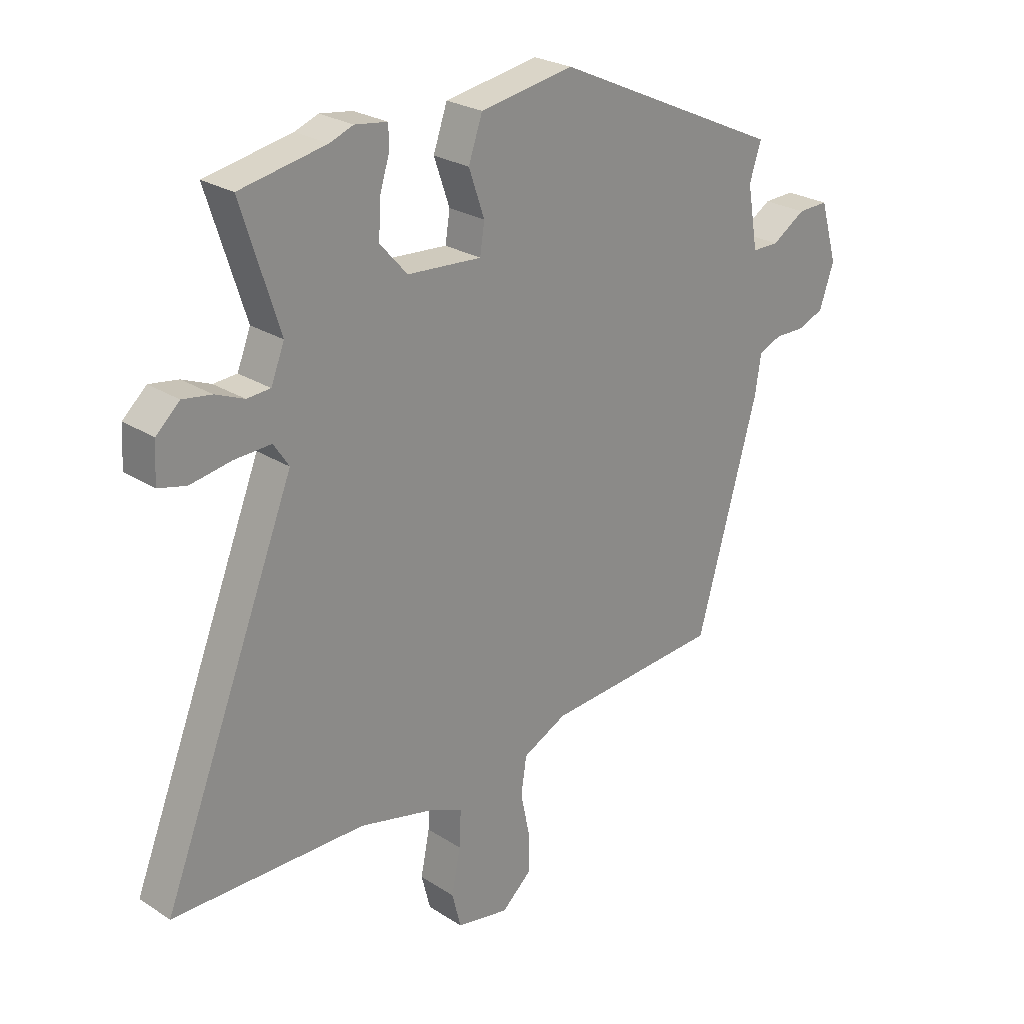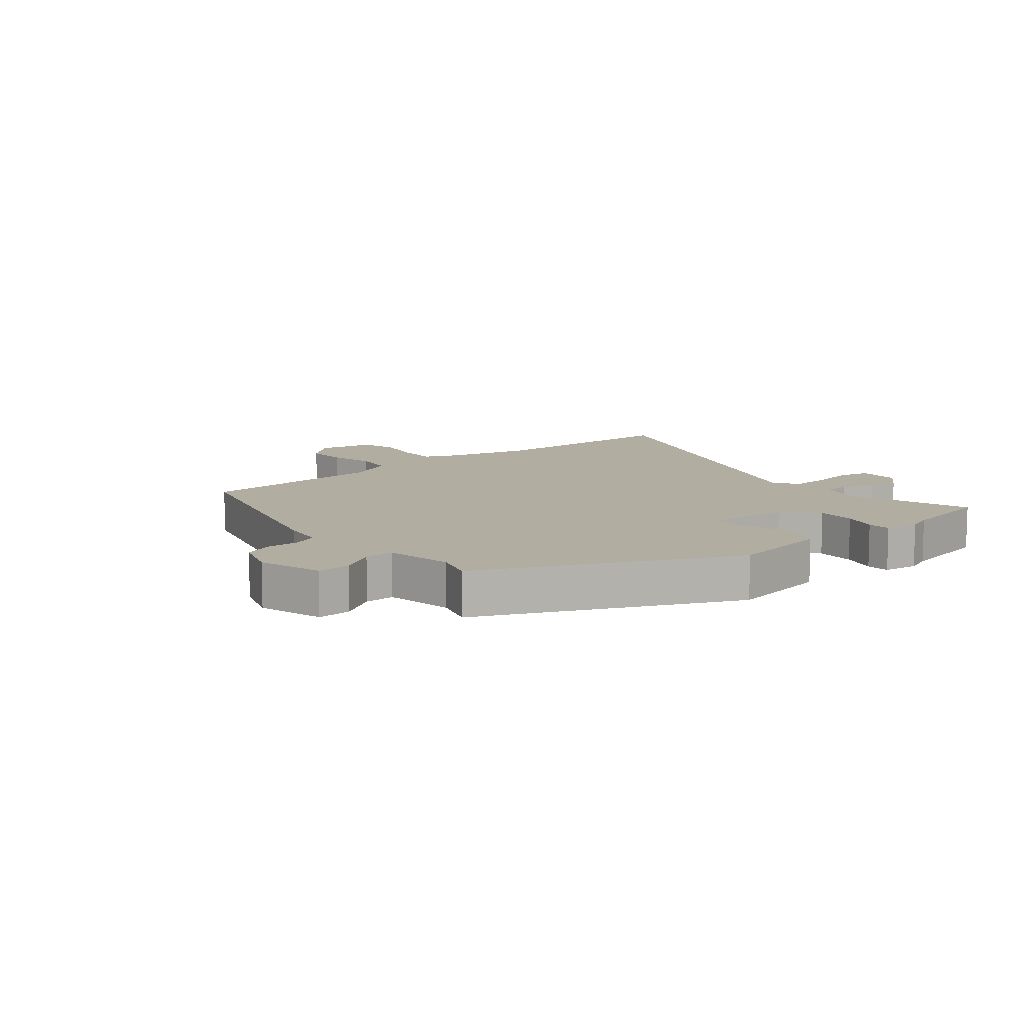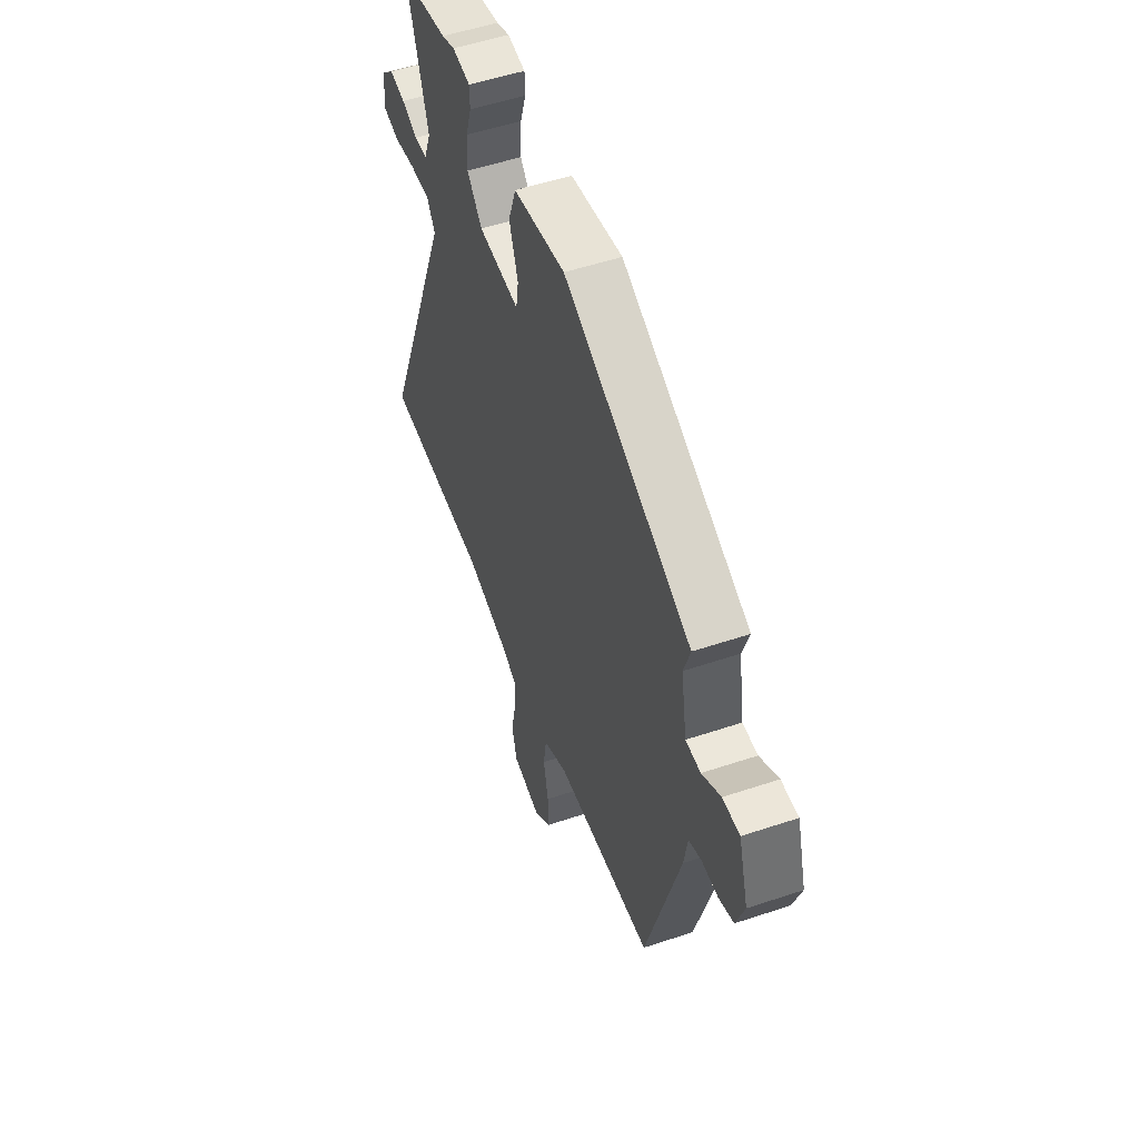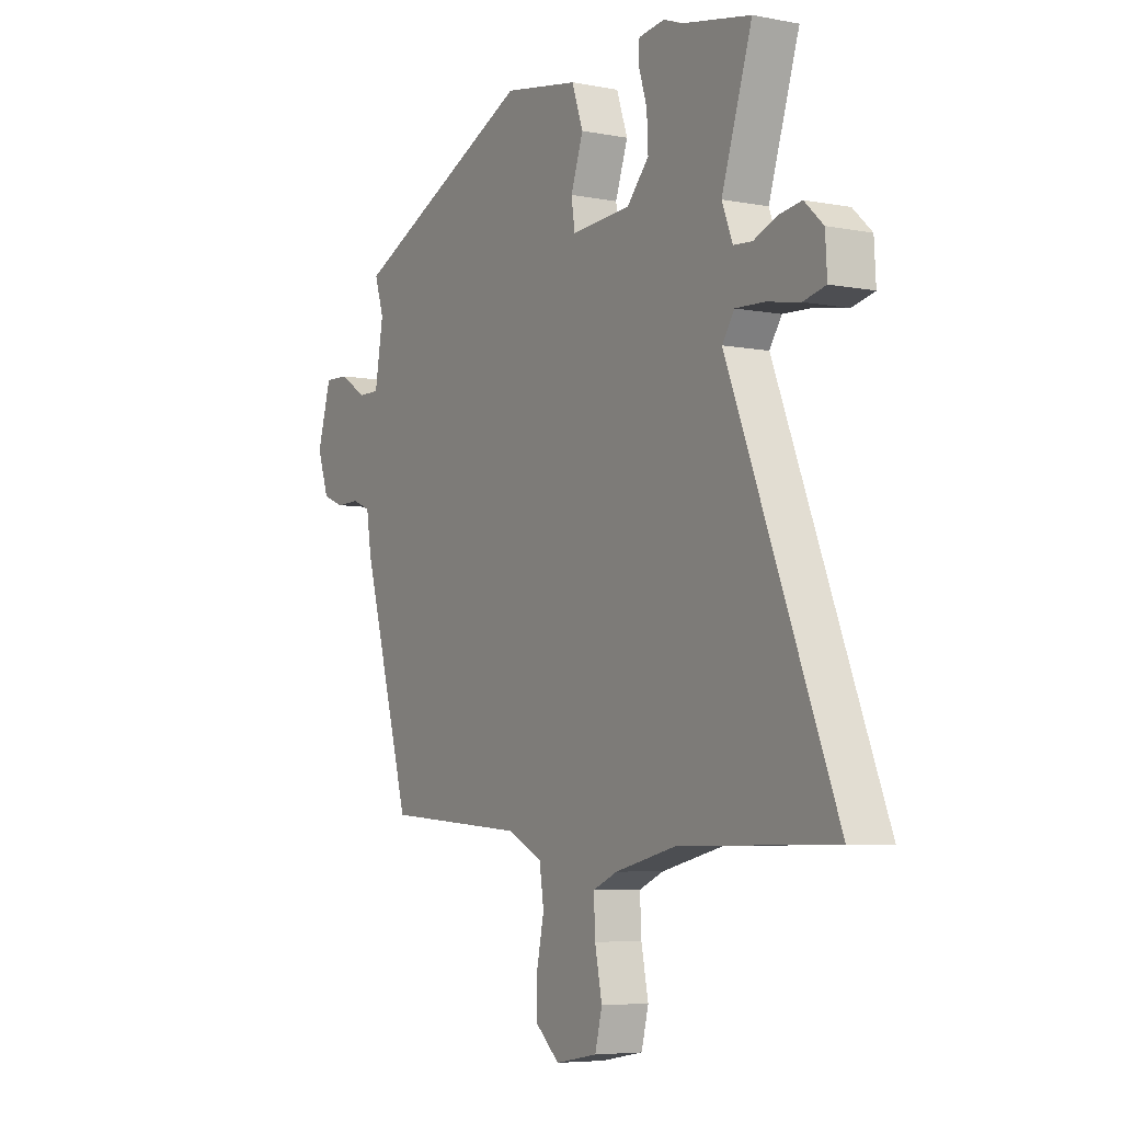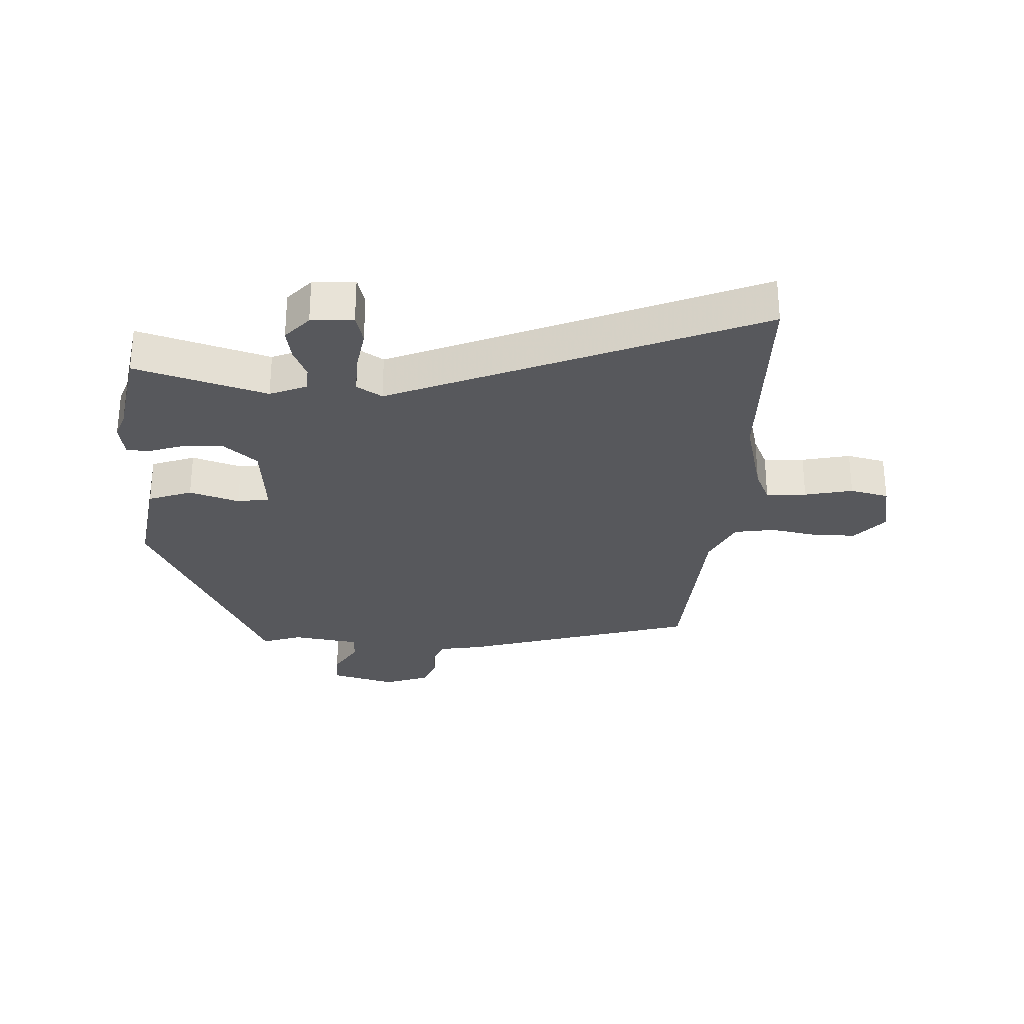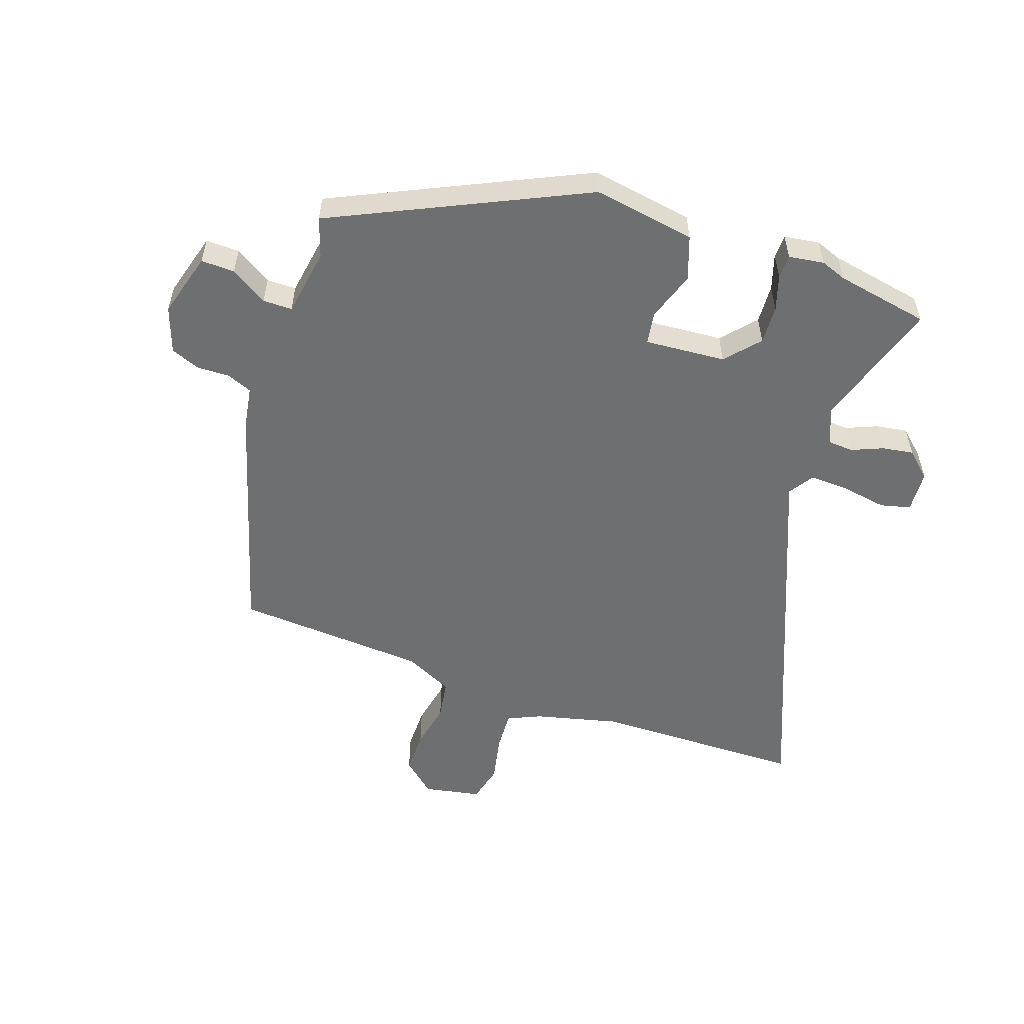
<metadata>
{"format":"obj","ext":"obj","renderer":"f3d","projection":"perspective","resolution":1024,"background":"white","views":[{"elev":25.2,"azim":136.0,"up":"+Z"},{"elev":10.3,"azim":-39.7,"up":"+Y"},{"elev":52.8,"azim":-109.8,"up":"+Z"},{"elev":-5.8,"azim":59.3,"up":"+Z"},{"elev":-28.7,"azim":88.0,"up":"+Y"},{"elev":-54.5,"azim":-18.7,"up":"+Y"}]}
</metadata>
<code>
v -0.478 0.07 0.355
v -0.067 0.07 0.544
v 0.101 0.07 0.515
v 0.126 0.07 0.443
v 0.098 0.07 0.362
v 0.106 0.07 0.309
v 0.239 0.07 0.318
v 0.288 0.07 0.373
v 0.285 0.07 0.437
v 0.267 0.07 0.495
v 0.268 0.07 0.534
v 0.326 0.07 0.542
v 0.368 0.07 0.526
v 0.522 0.07 0.496
v 0.454 0.07 0.283
v 0.478 0.07 0.222
v 0.52 0.07 0.219
v 0.571 0.07 0.24
v 0.623 0.07 0.248
v 0.665 0.07 0.209
v 0.669 0.07 0.14
v 0.619 0.07 0.128
v 0.545 0.07 0.141
v 0.48 0.07 0.144
v 0.453 0.07 0.103
v 0.693 0.07 -0.499
v 0.347 0.07 -0.501
v 0.208 0.07 -0.534
v 0.153 0.07 -0.558
v 0.156 0.07 -0.624
v 0.172 0.07 -0.703
v 0.156 0.07 -0.766
v 0.062 0.07 -0.783
v 0.008 0.07 -0.735
v 0.009 0.07 -0.664
v 0.025 0.07 -0.587
v 0.015 0.07 -0.521
v -0.064 0.07 -0.482
v -0.381 0.07 -0.458
v -0.491 0.07 -0.068
v -0.502 0.07 0.002
v -0.543 0.07 0.019
v -0.596 0.07 0.018
v -0.644 0.07 0.037
v -0.67 0.07 0.113
v -0.639 0.07 0.219
v -0.584 0.07 0.217
v -0.524 0.07 0.179
v -0.476 0.07 0.179
v -0.457 0.07 0.29
v -0.478 0 0.355
v -0.067 0 0.544
v 0.101 0 0.515
v 0.126 0 0.443
v 0.098 0 0.362
v 0.106 0 0.309
v 0.239 0 0.318
v 0.288 0 0.373
v 0.285 0 0.437
v 0.267 0 0.495
v 0.268 0 0.534
v 0.326 0 0.542
v 0.368 0 0.526
v 0.522 0 0.496
v 0.454 0 0.283
v 0.478 0 0.222
v 0.52 0 0.219
v 0.571 0 0.24
v 0.623 0 0.248
v 0.665 0 0.209
v 0.669 0 0.14
v 0.619 0 0.128
v 0.545 0 0.141
v 0.48 0 0.144
v 0.453 0 0.103
v 0.693 0 -0.499
v 0.347 0 -0.501
v 0.208 0 -0.534
v 0.153 0 -0.558
v 0.156 0 -0.624
v 0.172 0 -0.703
v 0.156 0 -0.766
v 0.062 0 -0.783
v 0.008 0 -0.735
v 0.009 0 -0.664
v 0.025 0 -0.587
v 0.015 0 -0.521
v -0.064 0 -0.482
v -0.381 0 -0.458
v -0.491 0 -0.068
v -0.502 0 0.002
v -0.543 0 0.019
v -0.596 0 0.018
v -0.644 0 0.037
v -0.67 0 0.113
v -0.639 0 0.219
v -0.584 0 0.217
v -0.524 0 0.179
v -0.476 0 0.179
v -0.457 0 0.29
f 45 46 47 48
f 45 48 49
f 42 43 44 45
f 41 42 45 49
f 38 39 40 41
f 37 38 41 49
f 33 34 35 36
f 33 36 37
f 30 31 32 33
f 29 30 33 37
f 28 29 37 49
f 25 26 27
f 25 27 28 49
f 20 21 22 23
f 20 23 24
f 17 18 19 20
f 17 20 24
f 16 17 24 25
f 13 14 15
f 11 12 13 15
f 9 10 11 15
f 8 9 15 16
f 7 8 16 25
f 2 3 4 5
f 50 1 2 5
f 50 5 6
f 49 50 6
f 6 7 25 49
f 98 97 96 95
f 99 98 95
f 95 94 93 92
f 99 95 92 91
f 91 90 89 88
f 99 91 88 87
f 86 85 84 83
f 87 86 83
f 83 82 81 80
f 87 83 80 79
f 99 87 79 78
f 77 76 75
f 99 78 77 75
f 73 72 71 70
f 74 73 70
f 70 69 68 67
f 74 70 67
f 75 74 67 66
f 65 64 63
f 65 63 62 61
f 65 61 60 59
f 66 65 59 58
f 75 66 58 57
f 55 54 53 52
f 55 52 51 100
f 56 55 100
f 56 100 99
f 99 75 57 56
f 1 51 52 2
f 2 52 53 3
f 3 53 54 4
f 4 54 55 5
f 5 55 56 6
f 6 56 57 7
f 7 57 58 8
f 8 58 59 9
f 9 59 60 10
f 10 60 61 11
f 11 61 62 12
f 12 62 63 13
f 13 63 64 14
f 14 64 65 15
f 15 65 66 16
f 16 66 67 17
f 17 67 68 18
f 18 68 69 19
f 19 69 70 20
f 20 70 71 21
f 21 71 72 22
f 22 72 73 23
f 23 73 74 24
f 24 74 75 25
f 25 75 76 26
f 26 76 77 27
f 27 77 78 28
f 28 78 79 29
f 29 79 80 30
f 30 80 81 31
f 31 81 82 32
f 32 82 83 33
f 33 83 84 34
f 34 84 85 35
f 35 85 86 36
f 36 86 87 37
f 37 87 88 38
f 38 88 89 39
f 39 89 90 40
f 40 90 91 41
f 41 91 92 42
f 42 92 93 43
f 43 93 94 44
f 44 94 95 45
f 45 95 96 46
f 46 96 97 47
f 47 97 98 48
f 48 98 99 49
f 49 99 100 50
f 50 100 51 1

</code>
